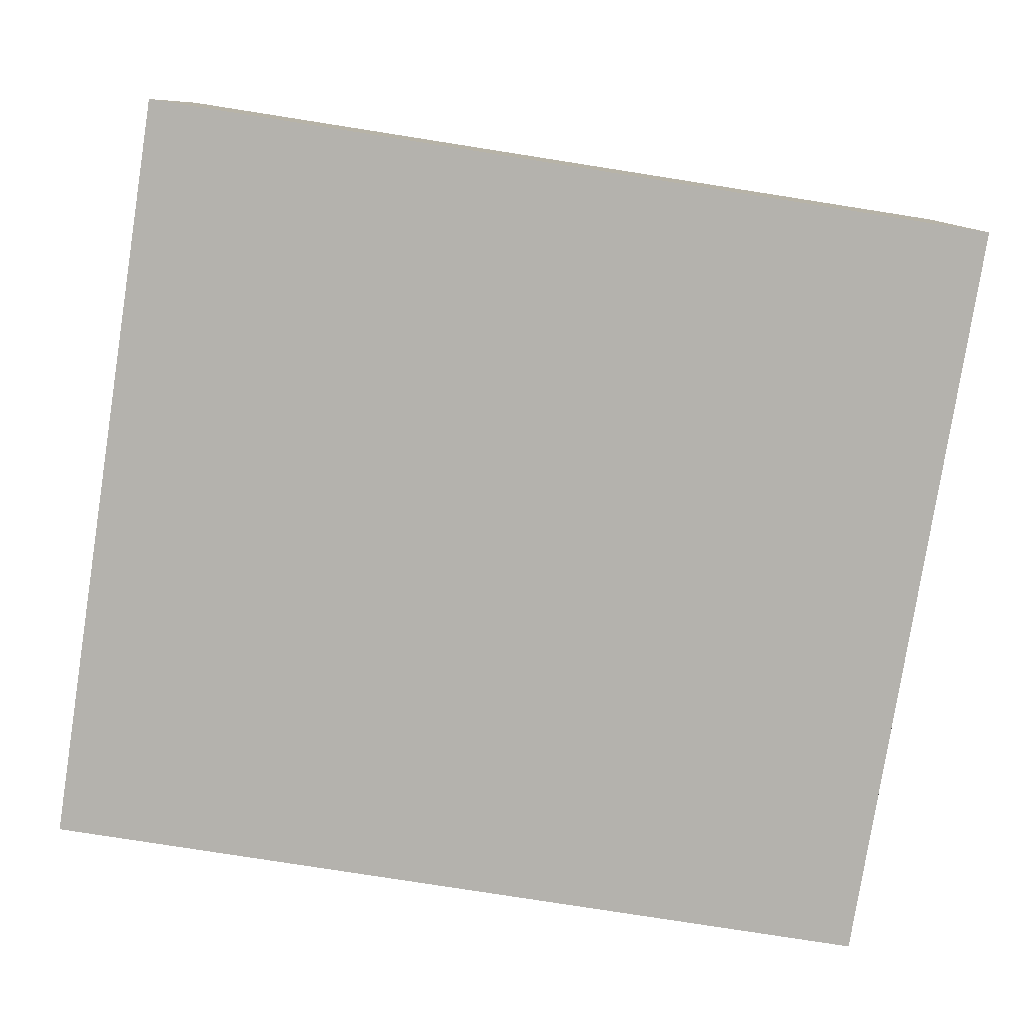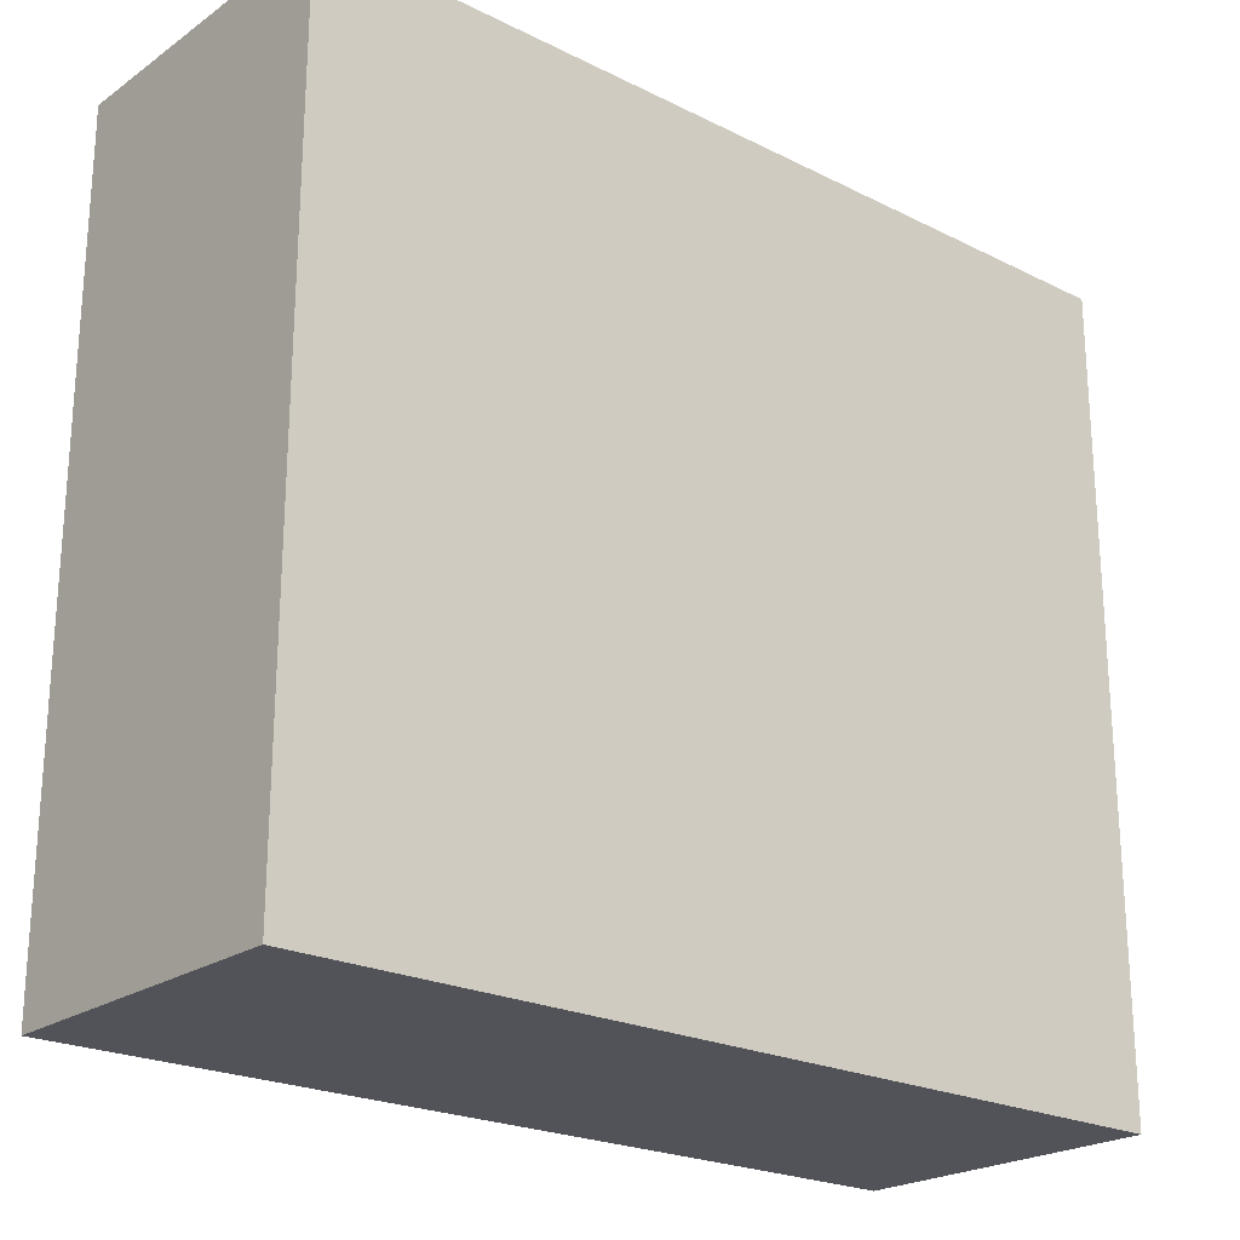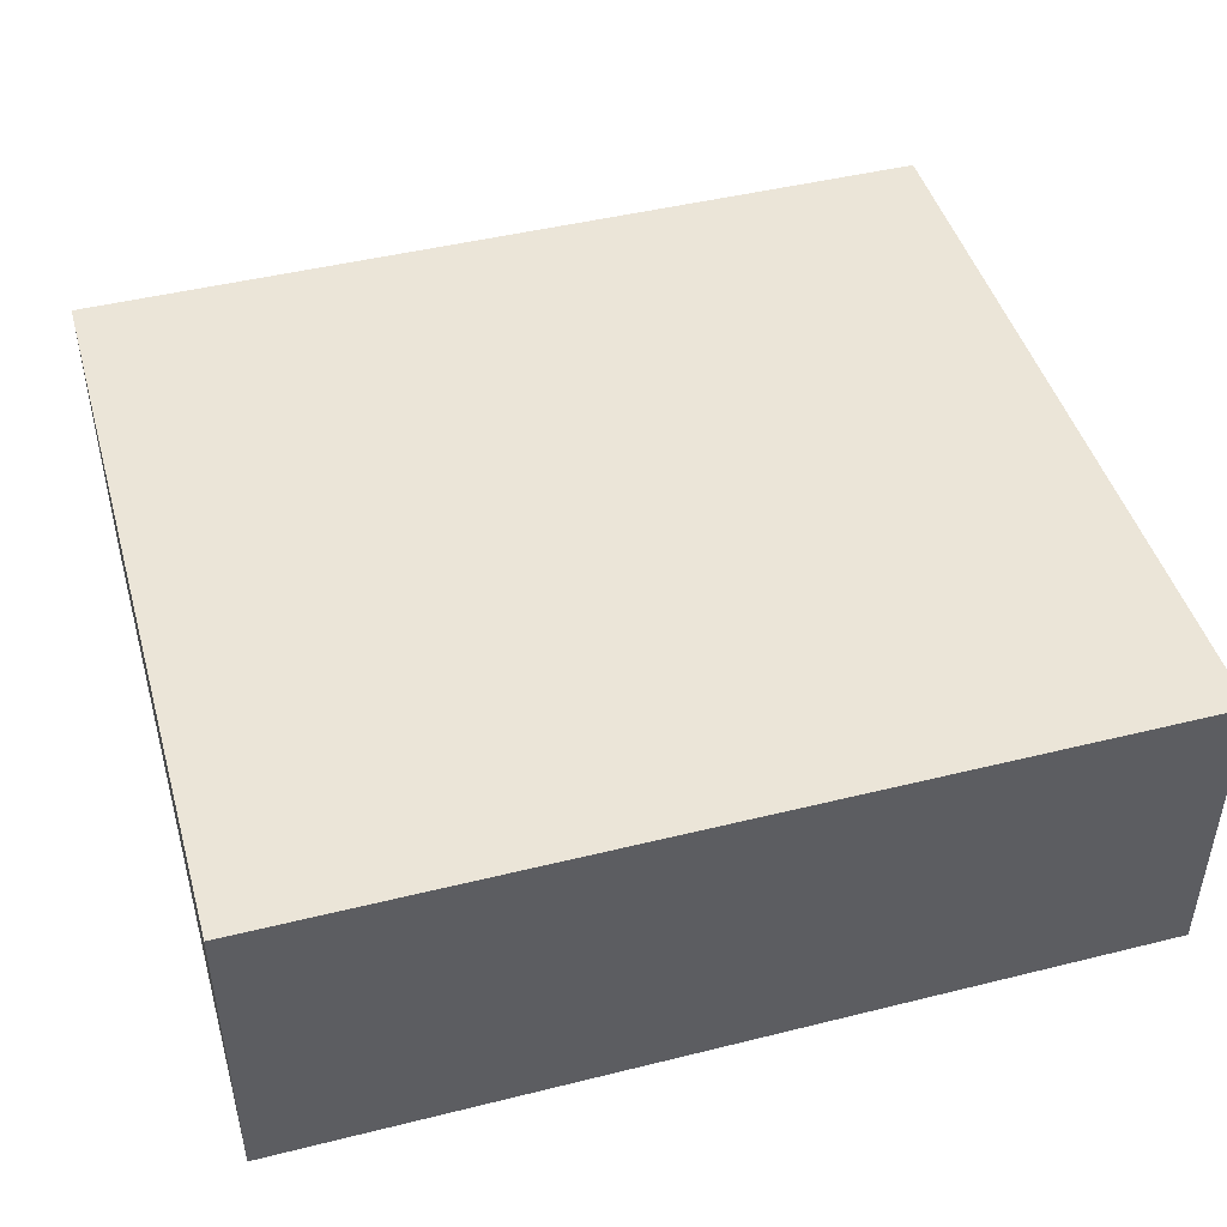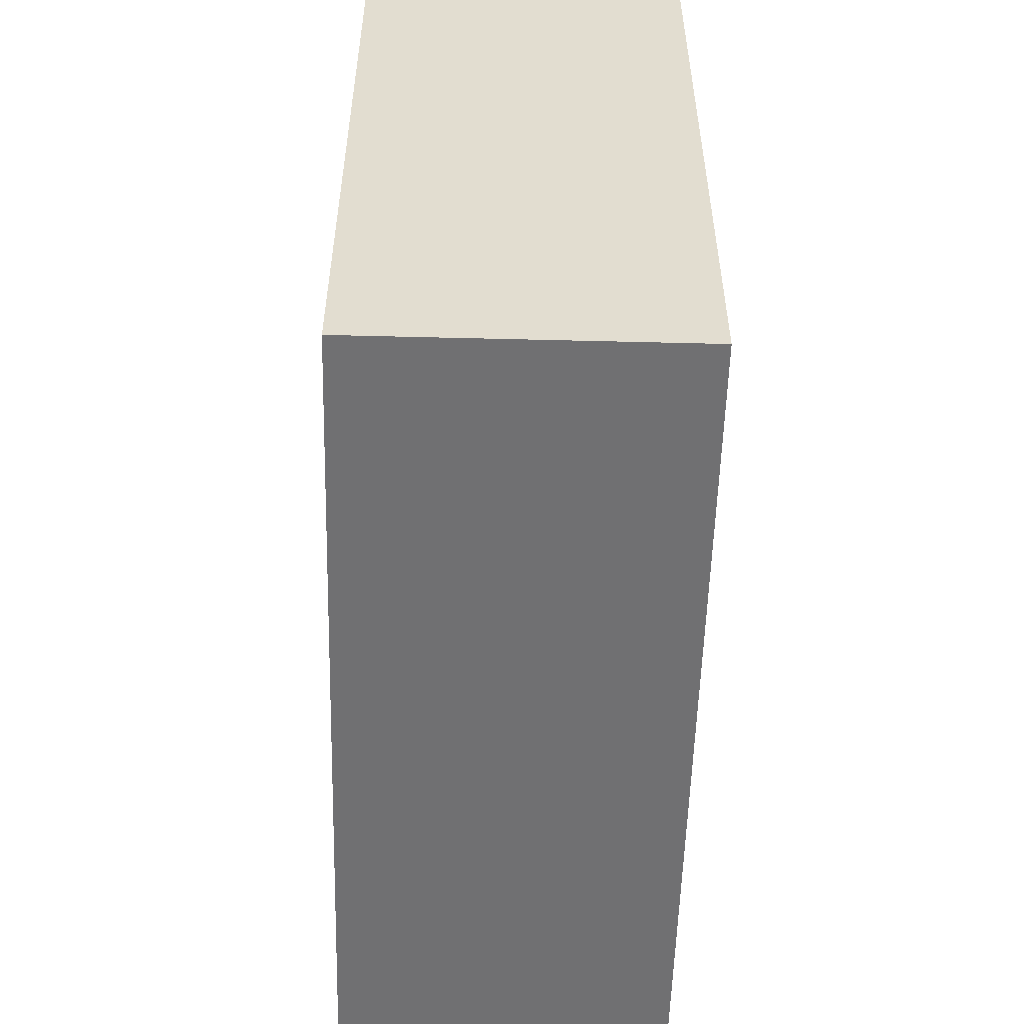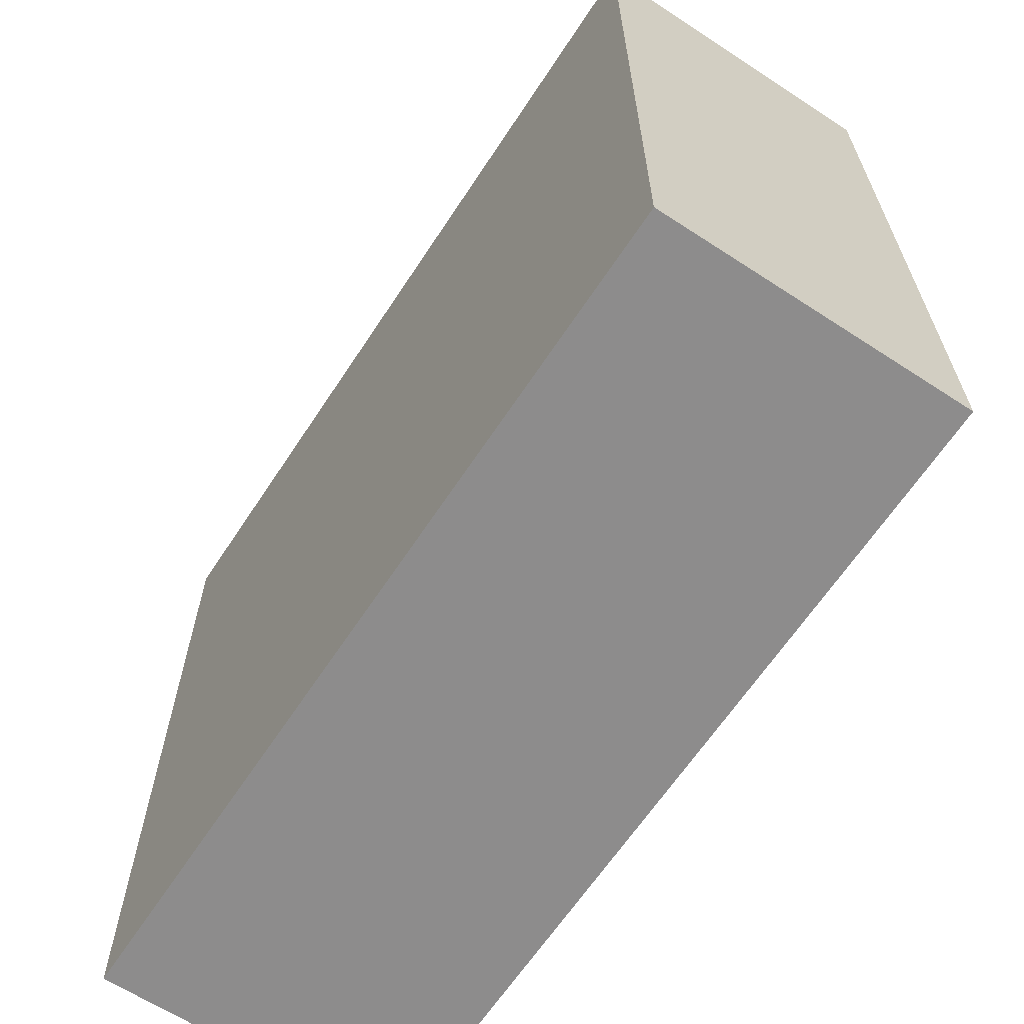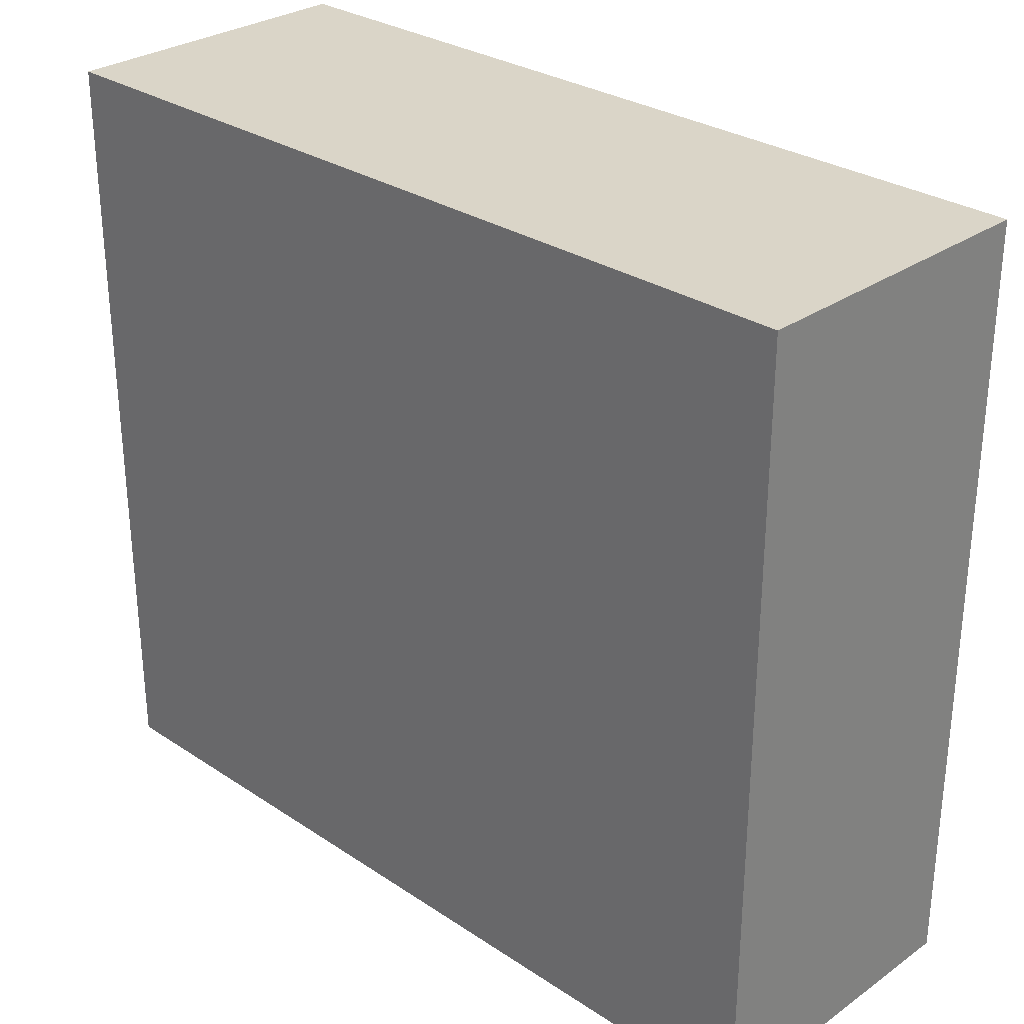
<metadata>
{"format":"obj","ext":"obj","renderer":"f3d","projection":"perspective","resolution":1024,"background":"white","views":[{"elev":-79.5,"azim":171.1,"up":"+Z"},{"elev":-22.6,"azim":-40.5,"up":"+Y"},{"elev":45.9,"azim":-15.9,"up":"+Z"},{"elev":-55.0,"azim":-91.5,"up":"+Y"},{"elev":-64.3,"azim":56.7,"up":"+Y"},{"elev":29.4,"azim":44.2,"up":"+Y"}]}
</metadata>
<code>
o Cube.002
v -1.147 0.009659 0.5912
v -1.147 3.554 0.5912
v -1.147 3.554 -0.81
v -1.147 0.009659 0.5912
v -1.147 3.554 -0.81
v -1.147 0.009659 -0.81
v -1.147 0.009659 -0.81
v -1.147 3.554 -0.81
v 2.775 3.554 -0.81
v -1.147 0.009659 -0.81
v 2.775 3.554 -0.81
v 2.775 0.009659 -0.81
v 2.775 0.009659 -0.81
v 2.775 3.554 -0.81
v 2.775 3.554 0.5912
v 2.775 0.009659 -0.81
v 2.775 3.554 0.5912
v 2.775 0.009659 0.5912
v 2.775 0.009659 0.5912
v 2.775 3.554 0.5912
v -1.147 3.554 0.5912
v 2.775 0.009659 0.5912
v -1.147 3.554 0.5912
v -1.147 0.009659 0.5912
v -1.147 0.009659 -0.81
v 2.775 0.009659 -0.81
v 2.775 0.009659 0.5912
v -1.147 0.009659 -0.81
v 2.775 0.009659 0.5912
v -1.147 0.009659 0.5912
v 2.775 3.554 -0.81
v -1.147 3.554 -0.81
v -1.147 3.554 0.5912
v 2.775 3.554 -0.81
v -1.147 3.554 0.5912
v 2.775 3.554 0.5912
f 1 2 3
f 4 5 6
f 7 8 9
f 10 11 12
f 13 14 15
f 16 17 18
f 19 20 21
f 22 23 24
f 25 26 27
f 28 29 30
f 31 32 33
f 34 35 36

</code>
